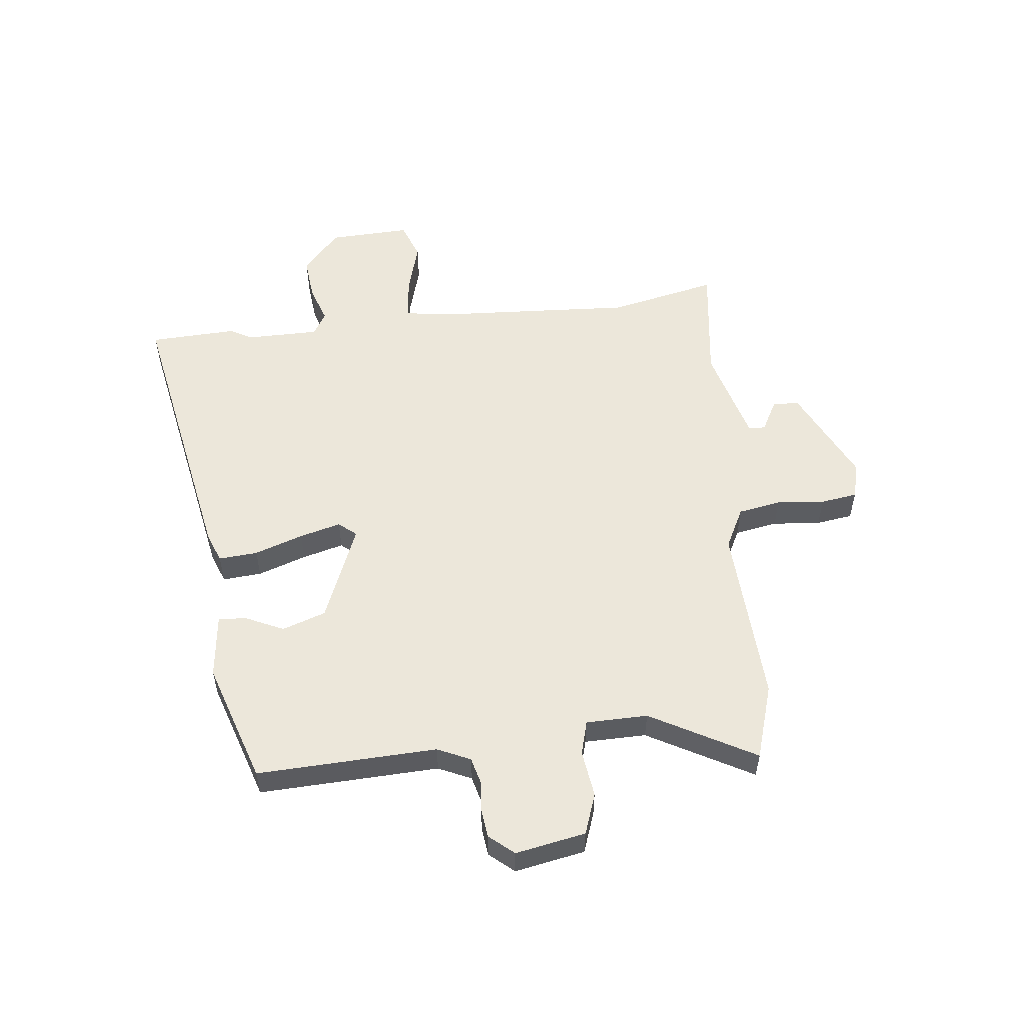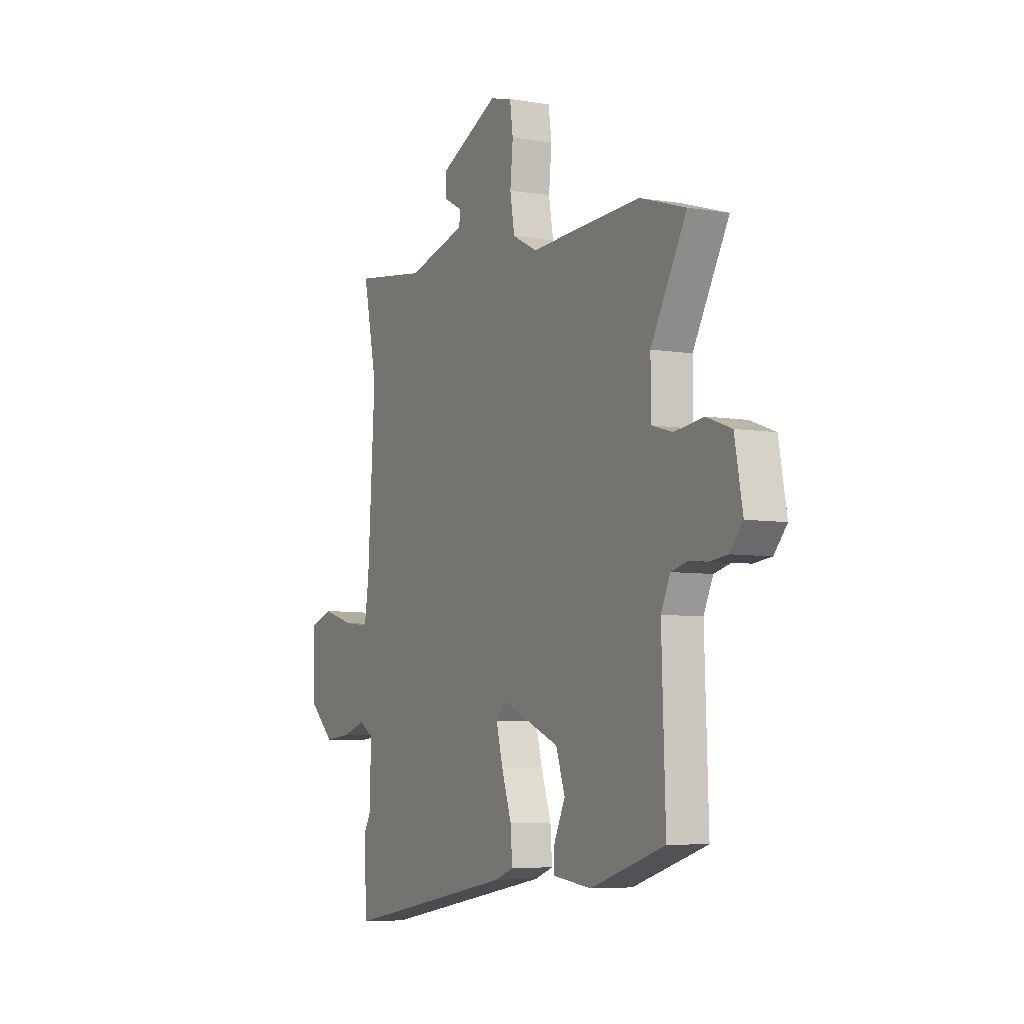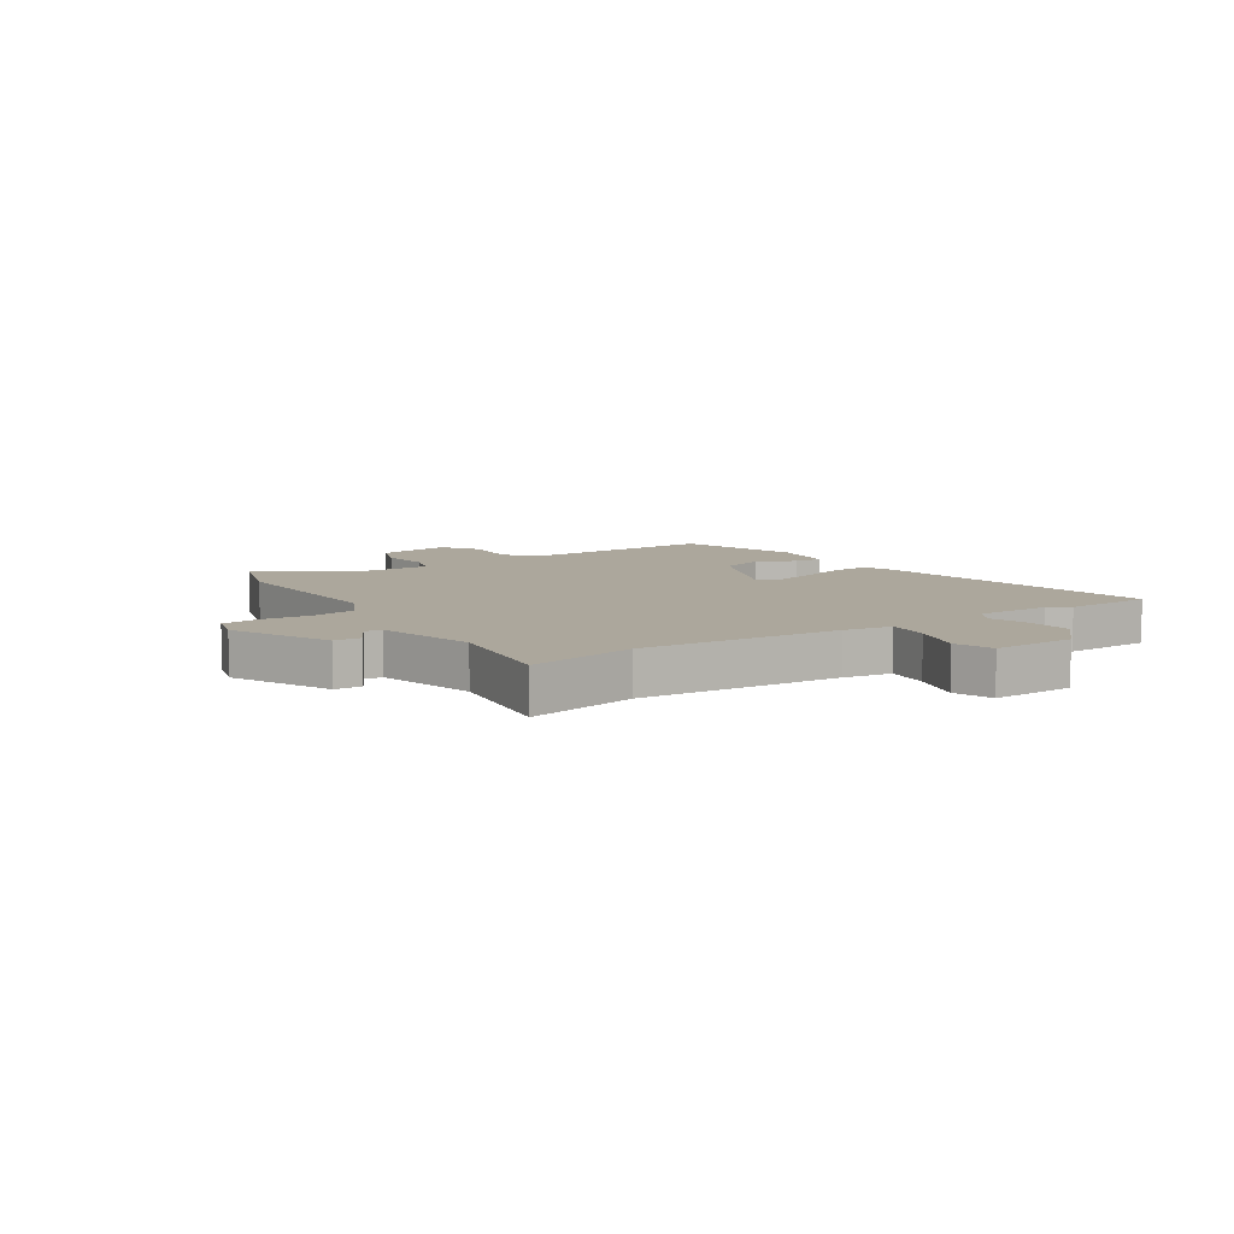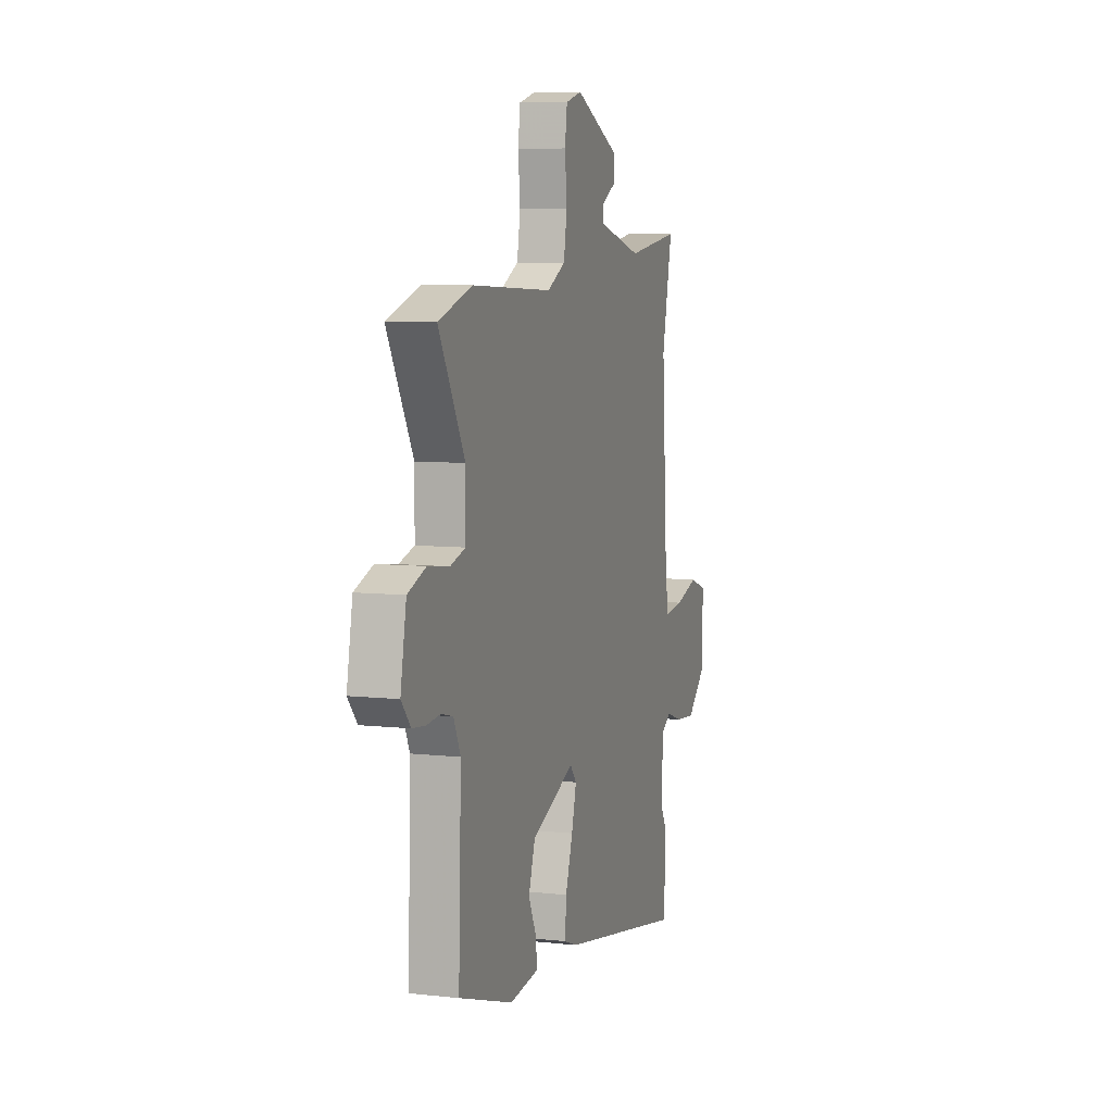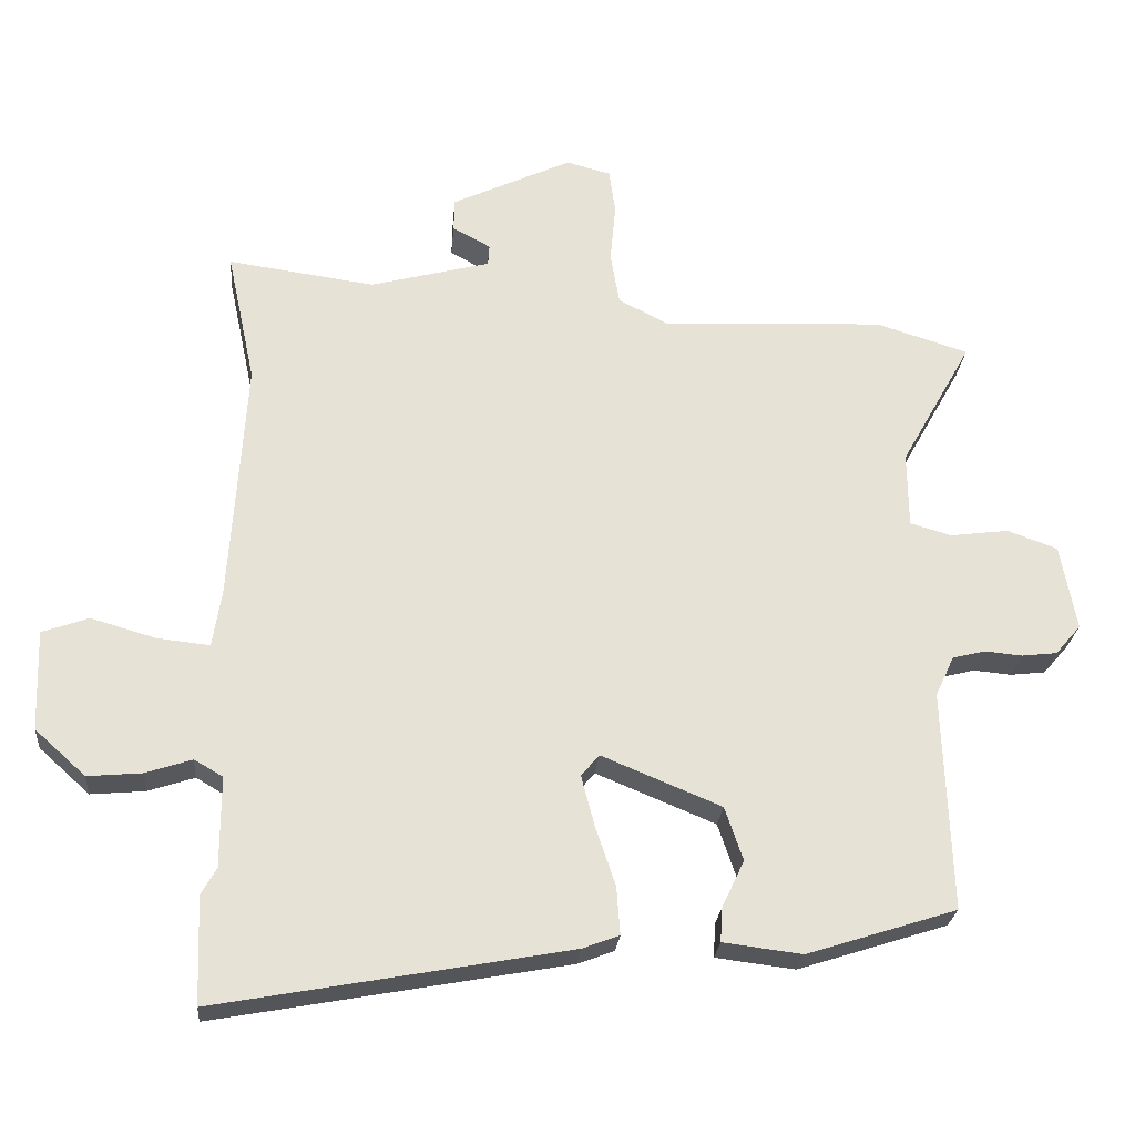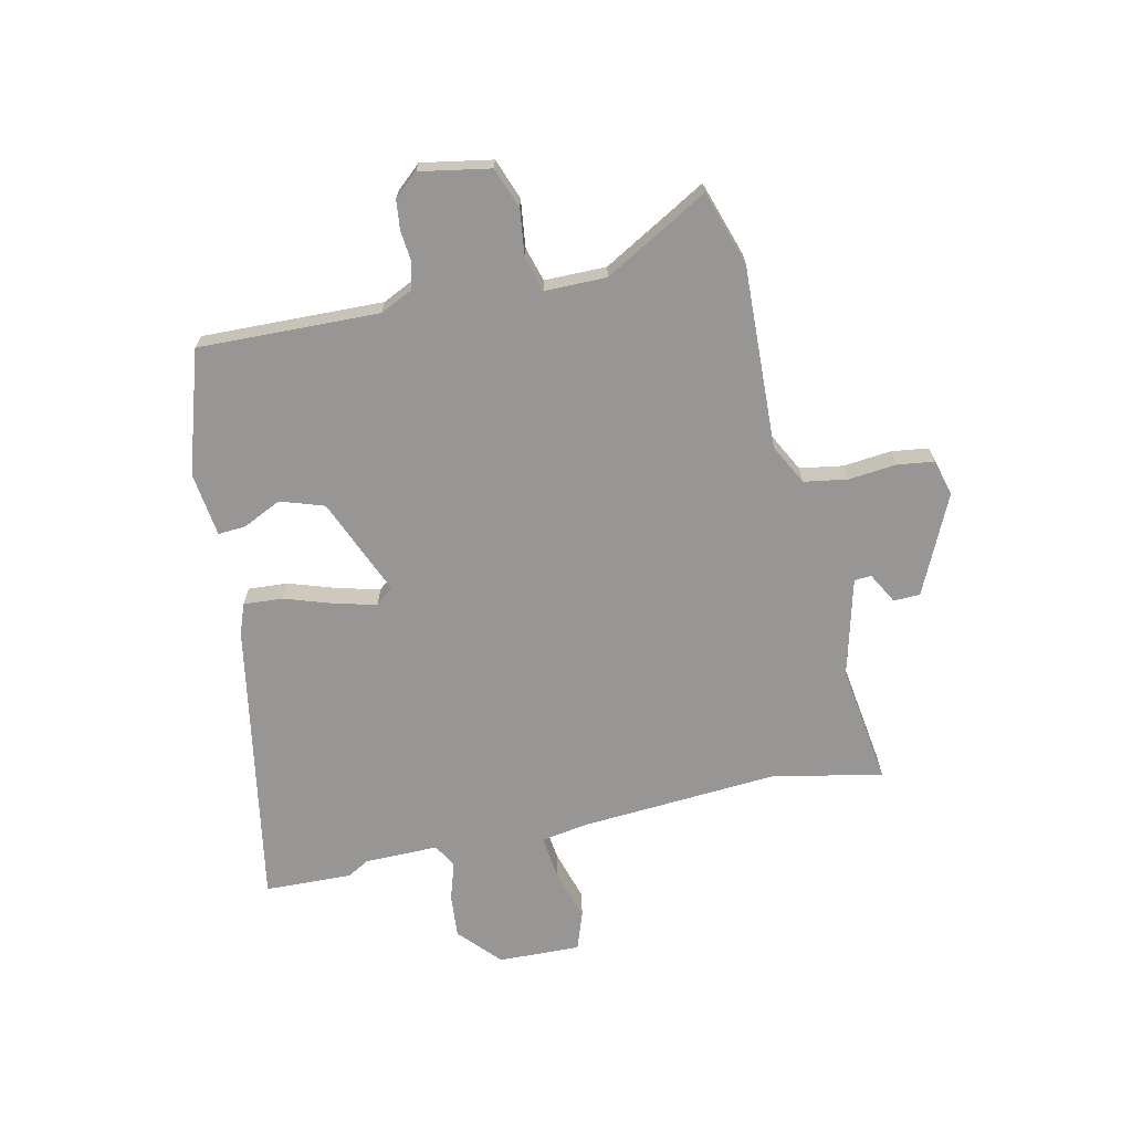
<metadata>
{"format":"obj","ext":"obj","renderer":"f3d","projection":"perspective","resolution":1024,"background":"white","views":[{"elev":54.1,"azim":-96.7,"up":"+Y"},{"elev":-6.0,"azim":-117.2,"up":"+Z"},{"elev":8.3,"azim":57.0,"up":"+Y"},{"elev":7.4,"azim":-72.5,"up":"+Z"},{"elev":-25.4,"azim":175.1,"up":"+Z"},{"elev":-68.0,"azim":-77.2,"up":"+Y"}]}
</metadata>
<code>
v -0.595 0.07 0.47
v -0.462 0.07 0.512
v -0.141 0.07 0.497
v -0.069 0.07 0.534
v -0.056 0.07 0.61
v -0.064 0.07 0.695
v -0.055 0.07 0.76
v 0.009 0.07 0.777
v 0.182 0.07 0.695
v 0.183 0.07 0.648
v 0.128 0.07 0.618
v 0.13 0.07 0.588
v 0.303 0.07 0.542
v 0.515 0.07 0.571
v 0.474 0.07 0.379
v 0.496 0.07 0.029
v 0.509 0.07 -0.055
v 0.585 0.07 -0.047
v 0.678 0.07 -0.02
v 0.745 0.07 -0.044
v 0.74 0.07 -0.189
v 0.667 0.07 -0.255
v 0.589 0.07 -0.248
v 0.522 0.07 -0.226
v 0.481 0.07 -0.25
v 0.481 0.07 -0.38
v 0.503 0.07 -0.419
v 0.497 0.07 -0.573
v -0.009 0.07 -0.48
v -0.062 0.07 -0.46
v -0.057 0.07 -0.391
v -0.028 0.07 -0.305
v -0.009 0.07 -0.232
v -0.035 0.07 -0.201
v -0.207 0.07 -0.272
v -0.233 0.07 -0.349
v -0.201 0.07 -0.417
v -0.198 0.07 -0.466
v -0.312 0.07 -0.48
v -0.527 0.07 -0.411
v -0.516 0.07 -0.093
v -0.543 0.07 -0.035
v -0.59 0.07 -0.023
v -0.644 0.07 -0.028
v -0.695 0.07 -0.022
v -0.732 0.07 0.021
v -0.709 0.07 0.145
v -0.637 0.07 0.171
v -0.553 0.07 0.16
v -0.493 0.07 0.177
v -0.492 0.07 0.286
v -0.595 0 0.47
v -0.462 0 0.512
v -0.141 0 0.497
v -0.069 0 0.534
v -0.056 0 0.61
v -0.064 0 0.695
v -0.055 0 0.76
v 0.009 0 0.777
v 0.182 0 0.695
v 0.183 0 0.648
v 0.128 0 0.618
v 0.13 0 0.588
v 0.303 0 0.542
v 0.515 0 0.571
v 0.474 0 0.379
v 0.496 0 0.029
v 0.509 0 -0.055
v 0.585 0 -0.047
v 0.678 0 -0.02
v 0.745 0 -0.044
v 0.74 0 -0.189
v 0.667 0 -0.255
v 0.589 0 -0.248
v 0.522 0 -0.226
v 0.481 0 -0.25
v 0.481 0 -0.38
v 0.503 0 -0.419
v 0.497 0 -0.573
v -0.009 0 -0.48
v -0.062 0 -0.46
v -0.057 0 -0.391
v -0.028 0 -0.305
v -0.009 0 -0.232
v -0.035 0 -0.201
v -0.207 0 -0.272
v -0.233 0 -0.349
v -0.201 0 -0.417
v -0.198 0 -0.466
v -0.312 0 -0.48
v -0.527 0 -0.411
v -0.516 0 -0.093
v -0.543 0 -0.035
v -0.59 0 -0.023
v -0.644 0 -0.028
v -0.695 0 -0.022
v -0.732 0 0.021
v -0.709 0 0.145
v -0.637 0 0.171
v -0.553 0 0.16
v -0.493 0 0.177
v -0.492 0 0.286
f 47 48 49
f 46 47 49
f 45 46 49
f 44 45 49
f 43 44 49
f 42 43 49 50
f 41 42 50
f 40 41 50
f 39 40 50
f 38 39 50
f 37 38 50
f 36 37 50
f 35 36 50 51
f 30 31 32
f 29 30 32
f 28 29 32
f 27 28 32
f 26 27 32
f 25 26 32 33
f 24 25 33 34
f 22 23 24
f 21 22 24
f 20 21 24
f 19 20 24
f 18 19 24
f 17 18 24 34
f 13 14 15
f 12 13 15 16
f 9 10 11
f 8 9 11
f 7 8 11
f 6 7 11
f 5 6 11
f 4 5 11 12
f 16 17 34
f 12 16 34
f 4 12 34
f 3 4 34
f 34 35 51
f 3 34 51
f 2 3 51
f 1 2 51
f 100 99 98
f 100 98 97
f 100 97 96
f 100 96 95
f 100 95 94
f 101 100 94 93
f 101 93 92
f 101 92 91
f 101 91 90
f 101 90 89
f 101 89 88
f 101 88 87
f 102 101 87 86
f 83 82 81
f 83 81 80
f 83 80 79
f 83 79 78
f 83 78 77
f 84 83 77 76
f 85 84 76 75
f 75 74 73
f 75 73 72
f 75 72 71
f 75 71 70
f 75 70 69
f 85 75 69 68
f 66 65 64
f 67 66 64 63
f 62 61 60
f 62 60 59
f 62 59 58
f 62 58 57
f 62 57 56
f 63 62 56 55
f 85 68 67
f 85 67 63
f 85 63 55
f 85 55 54
f 102 86 85
f 102 85 54
f 102 54 53
f 102 53 52
f 1 52 53 2
f 2 53 54 3
f 3 54 55 4
f 4 55 56 5
f 5 56 57 6
f 6 57 58 7
f 7 58 59 8
f 8 59 60 9
f 9 60 61 10
f 10 61 62 11
f 11 62 63 12
f 12 63 64 13
f 13 64 65 14
f 14 65 66 15
f 15 66 67 16
f 16 67 68 17
f 17 68 69 18
f 18 69 70 19
f 19 70 71 20
f 20 71 72 21
f 21 72 73 22
f 22 73 74 23
f 23 74 75 24
f 24 75 76 25
f 25 76 77 26
f 26 77 78 27
f 27 78 79 28
f 28 79 80 29
f 29 80 81 30
f 30 81 82 31
f 31 82 83 32
f 32 83 84 33
f 33 84 85 34
f 34 85 86 35
f 35 86 87 36
f 36 87 88 37
f 37 88 89 38
f 38 89 90 39
f 39 90 91 40
f 40 91 92 41
f 41 92 93 42
f 42 93 94 43
f 43 94 95 44
f 44 95 96 45
f 45 96 97 46
f 46 97 98 47
f 47 98 99 48
f 48 99 100 49
f 49 100 101 50
f 50 101 102 51
f 51 102 52 1

</code>
